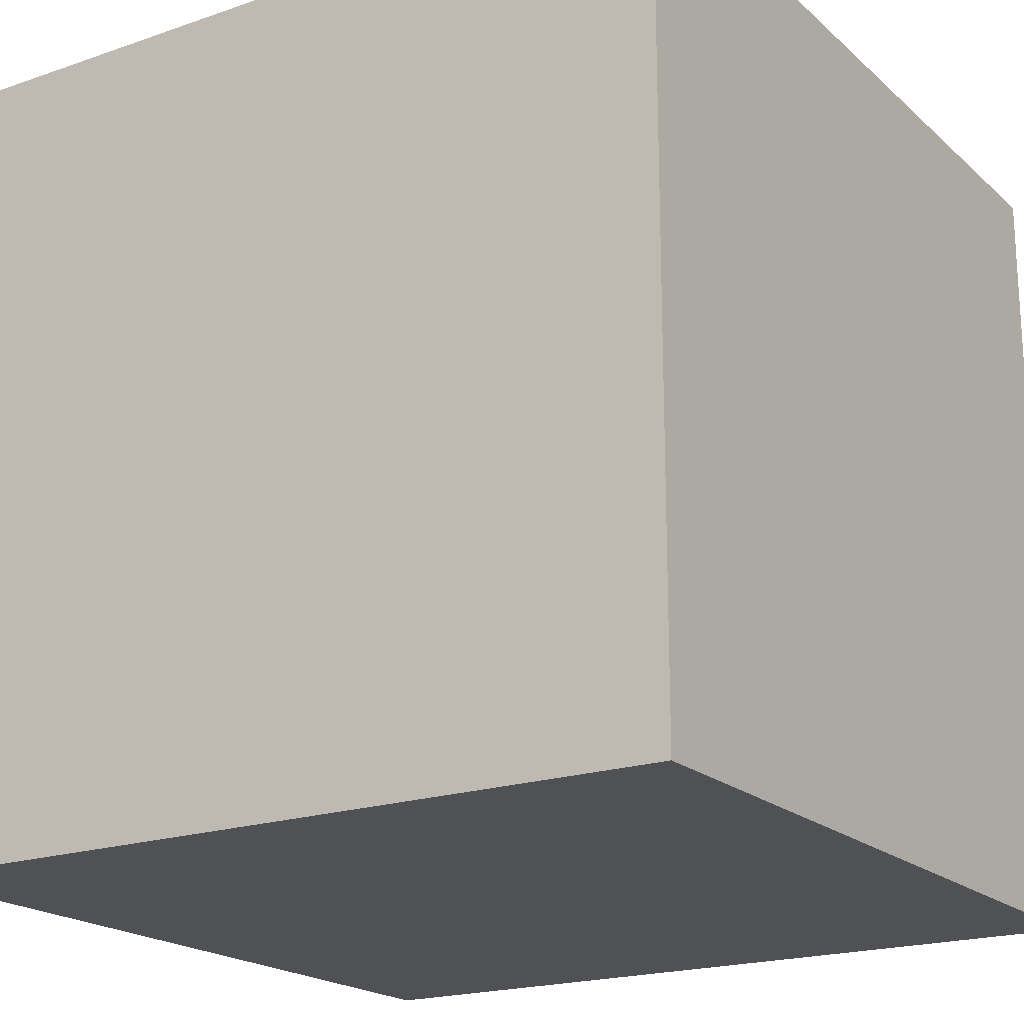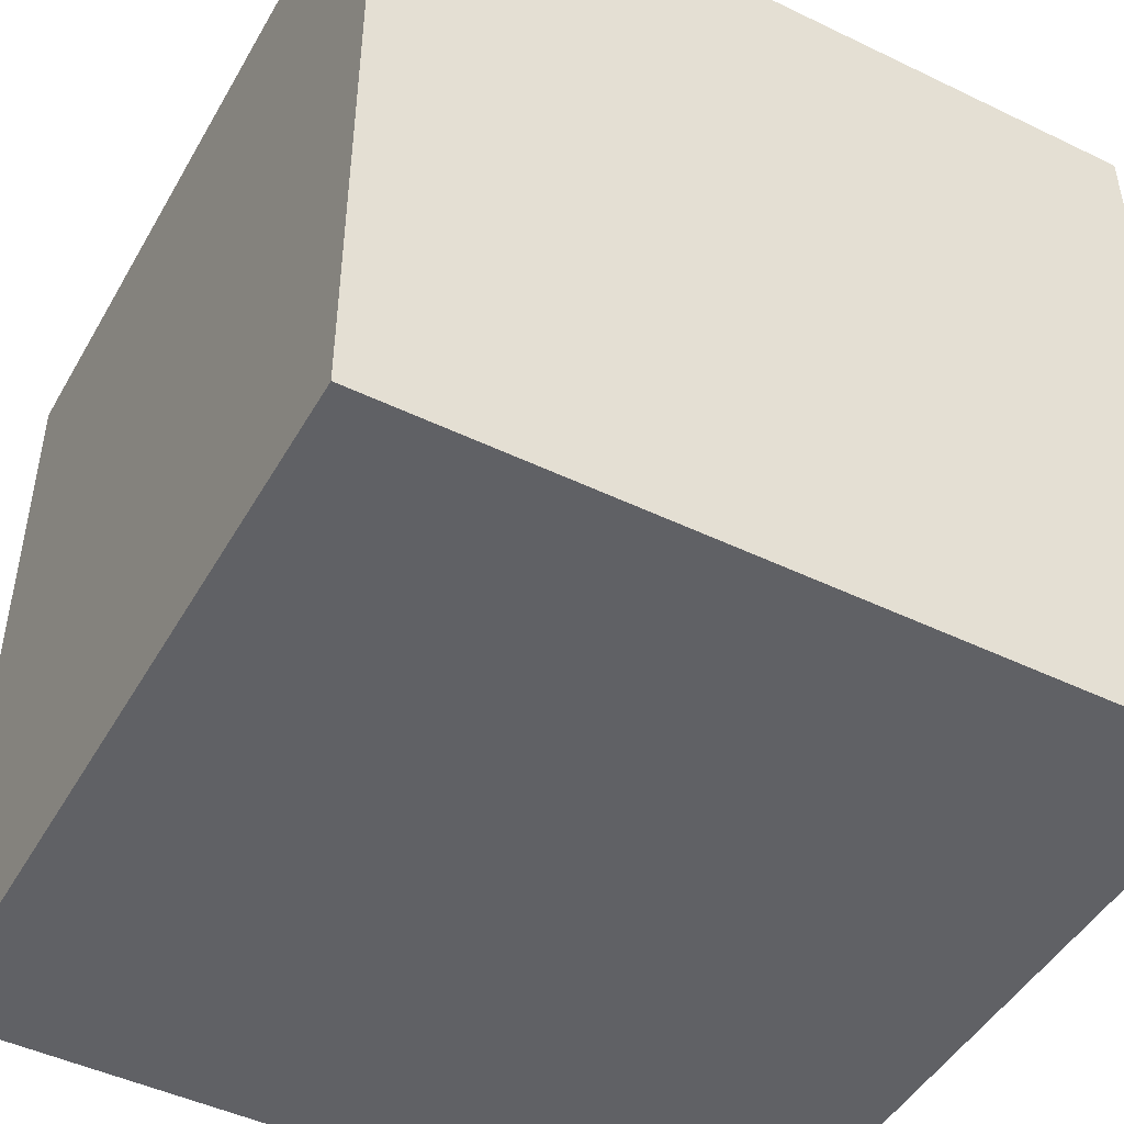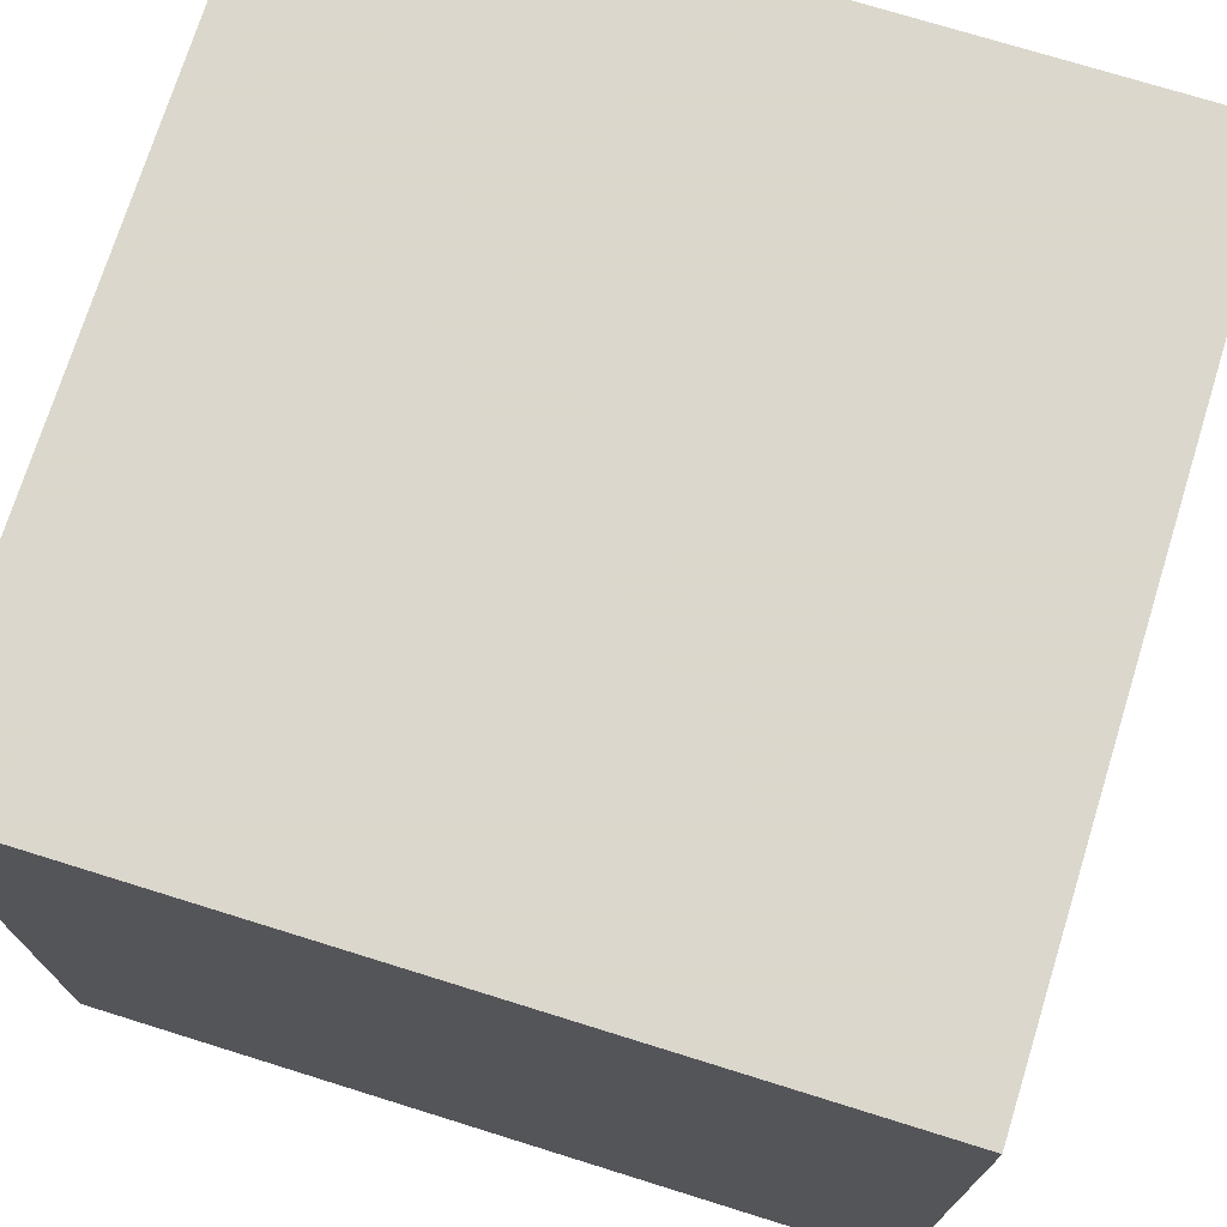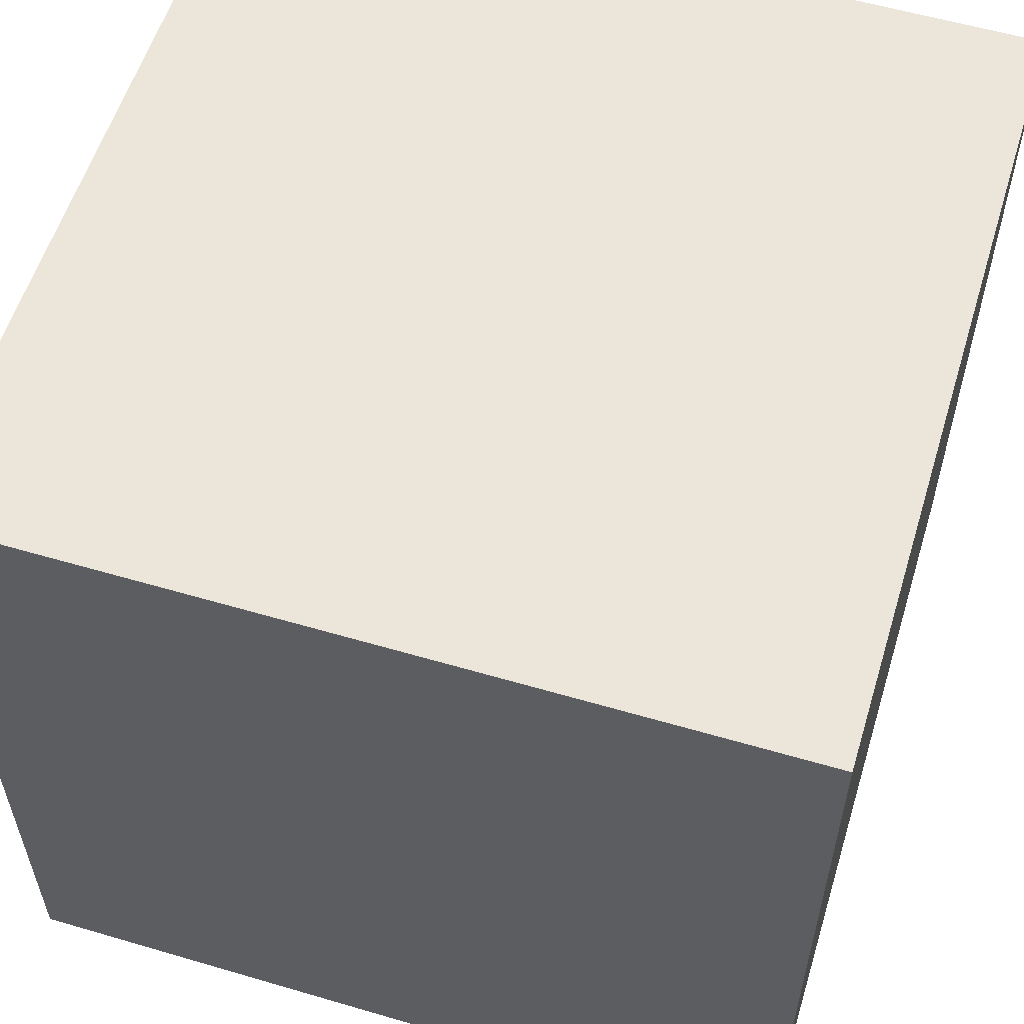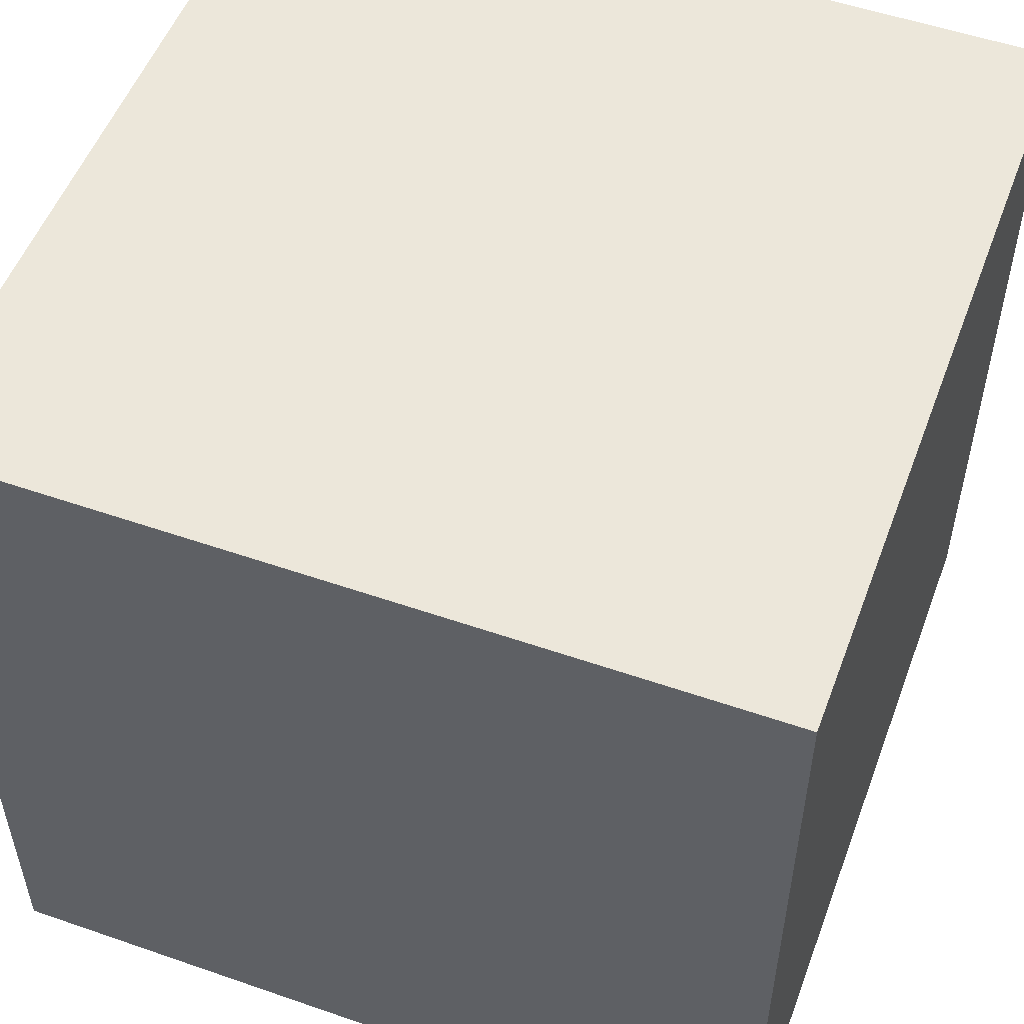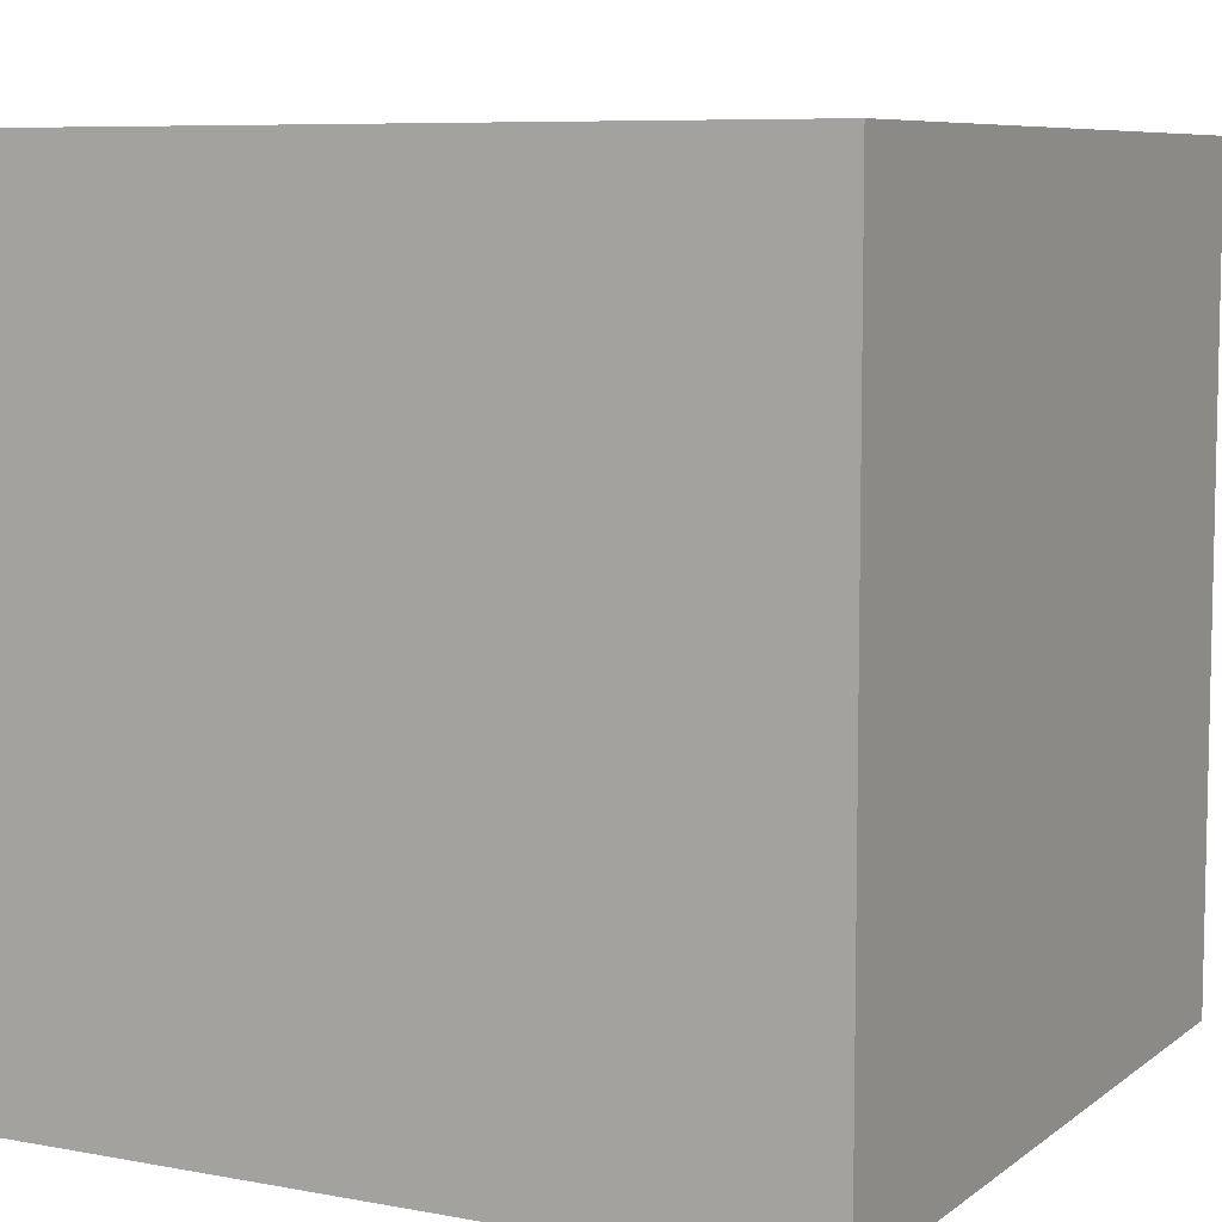
<metadata>
{"format":"obj","ext":"obj","renderer":"f3d","projection":"perspective","resolution":1024,"background":"white","views":[{"elev":-19.8,"azim":-147.4,"up":"+Z"},{"elev":-47.1,"azim":151.4,"up":"+Y"},{"elev":73.4,"azim":17.3,"up":"+Y"},{"elev":57.2,"azim":107.0,"up":"+Z"},{"elev":53.0,"azim":110.4,"up":"+Z"},{"elev":7.6,"azim":117.8,"up":"+Y"}]}
</metadata>
<code>
v -1 -1 -1
v -1  1 -1
v  1  1 -1
v  1 -1 -1
v -1 -1  1
v -1  1  1
v  1  1  1
v  1 -1  1
f 1 2 3 4
f 5 8 7 6
f 1 5 6 2
f 2 6 7 3
f 3 7 8 4
f 5 1 4 8

</code>
